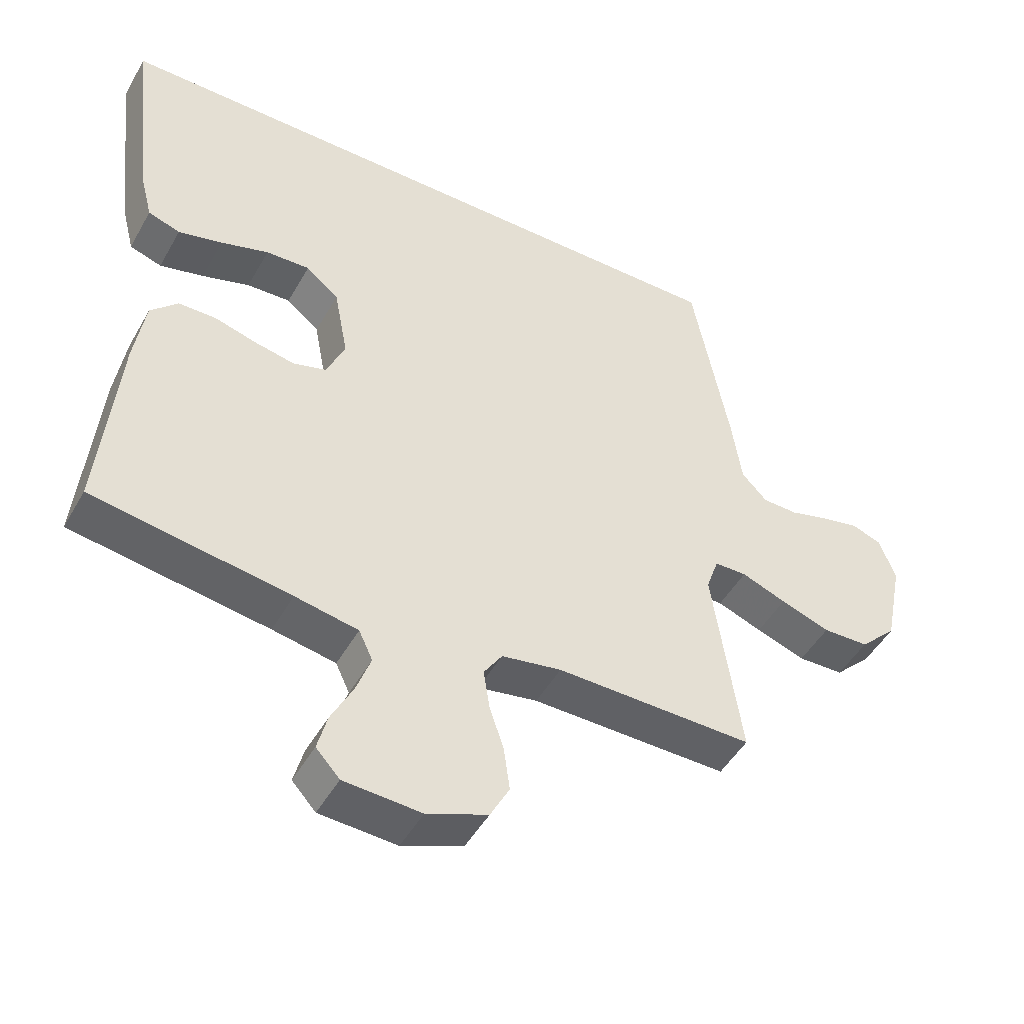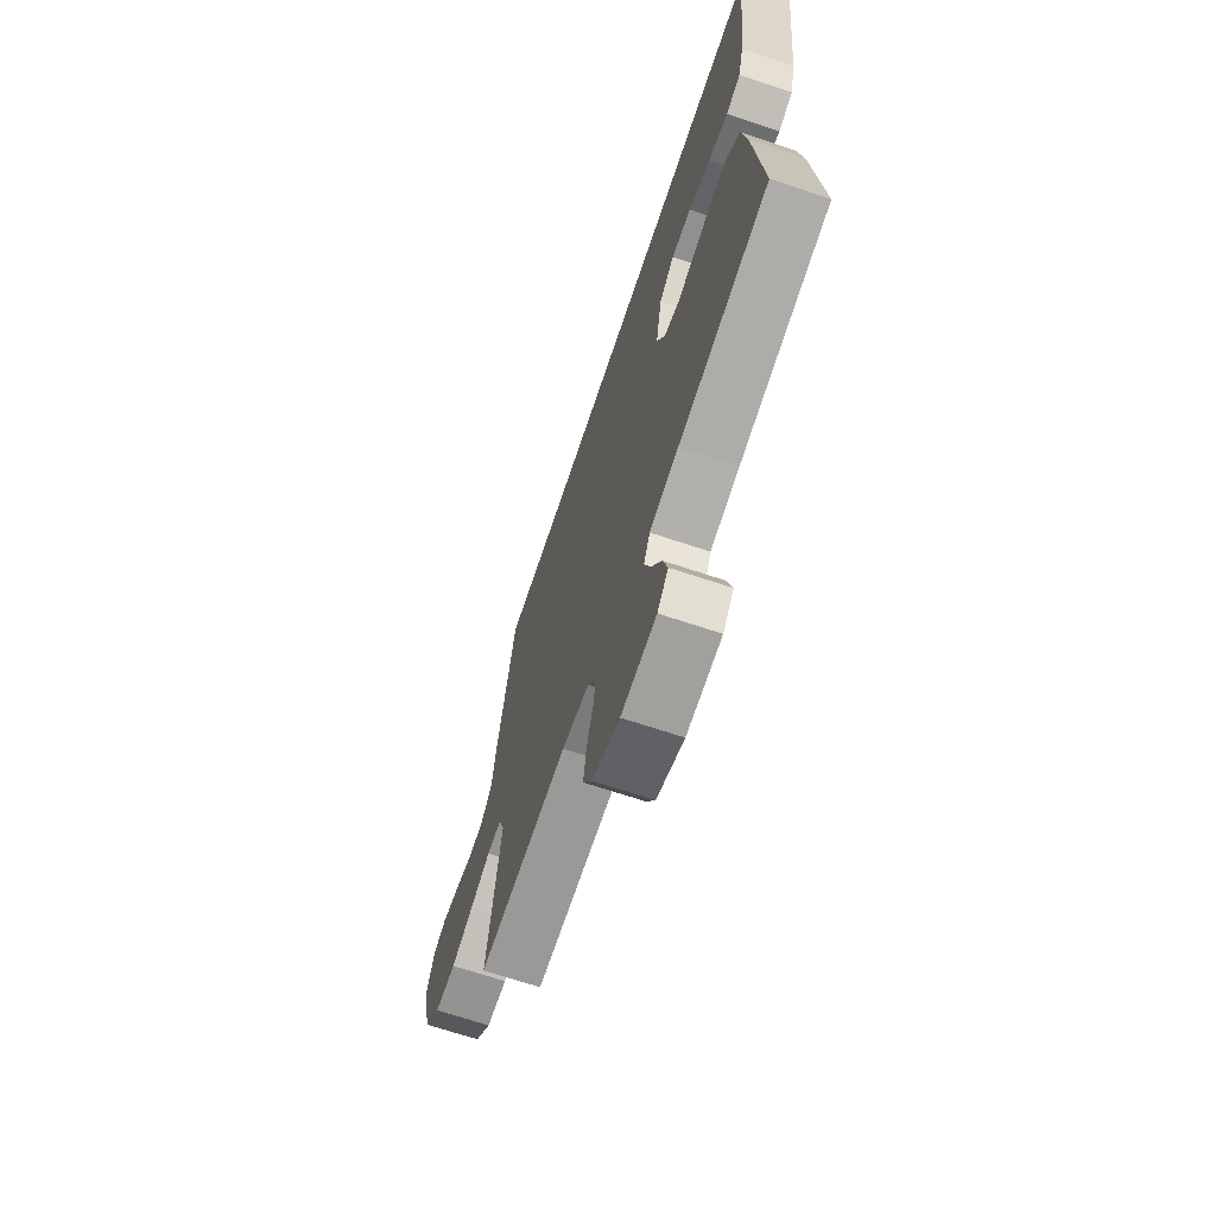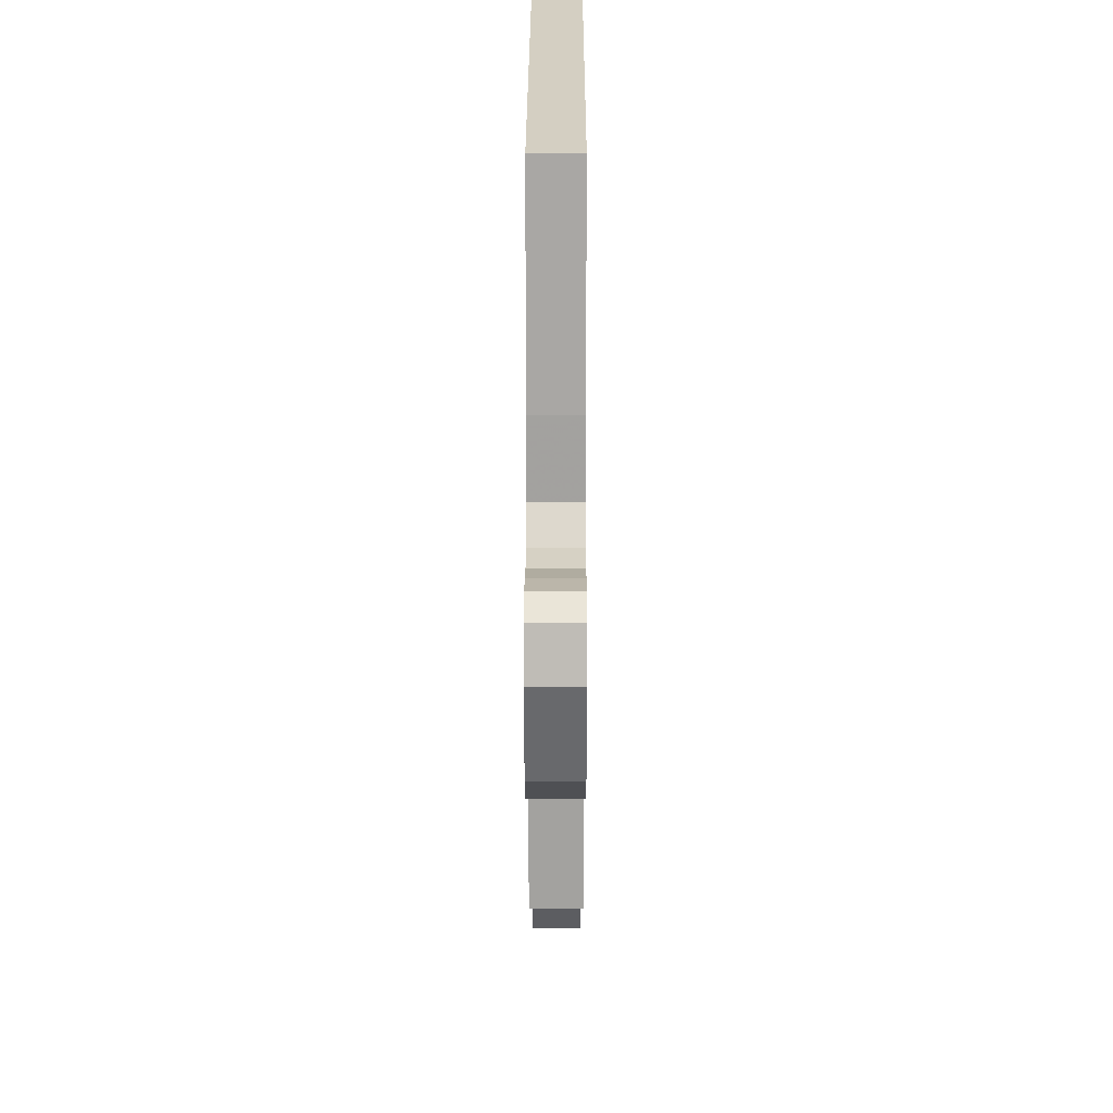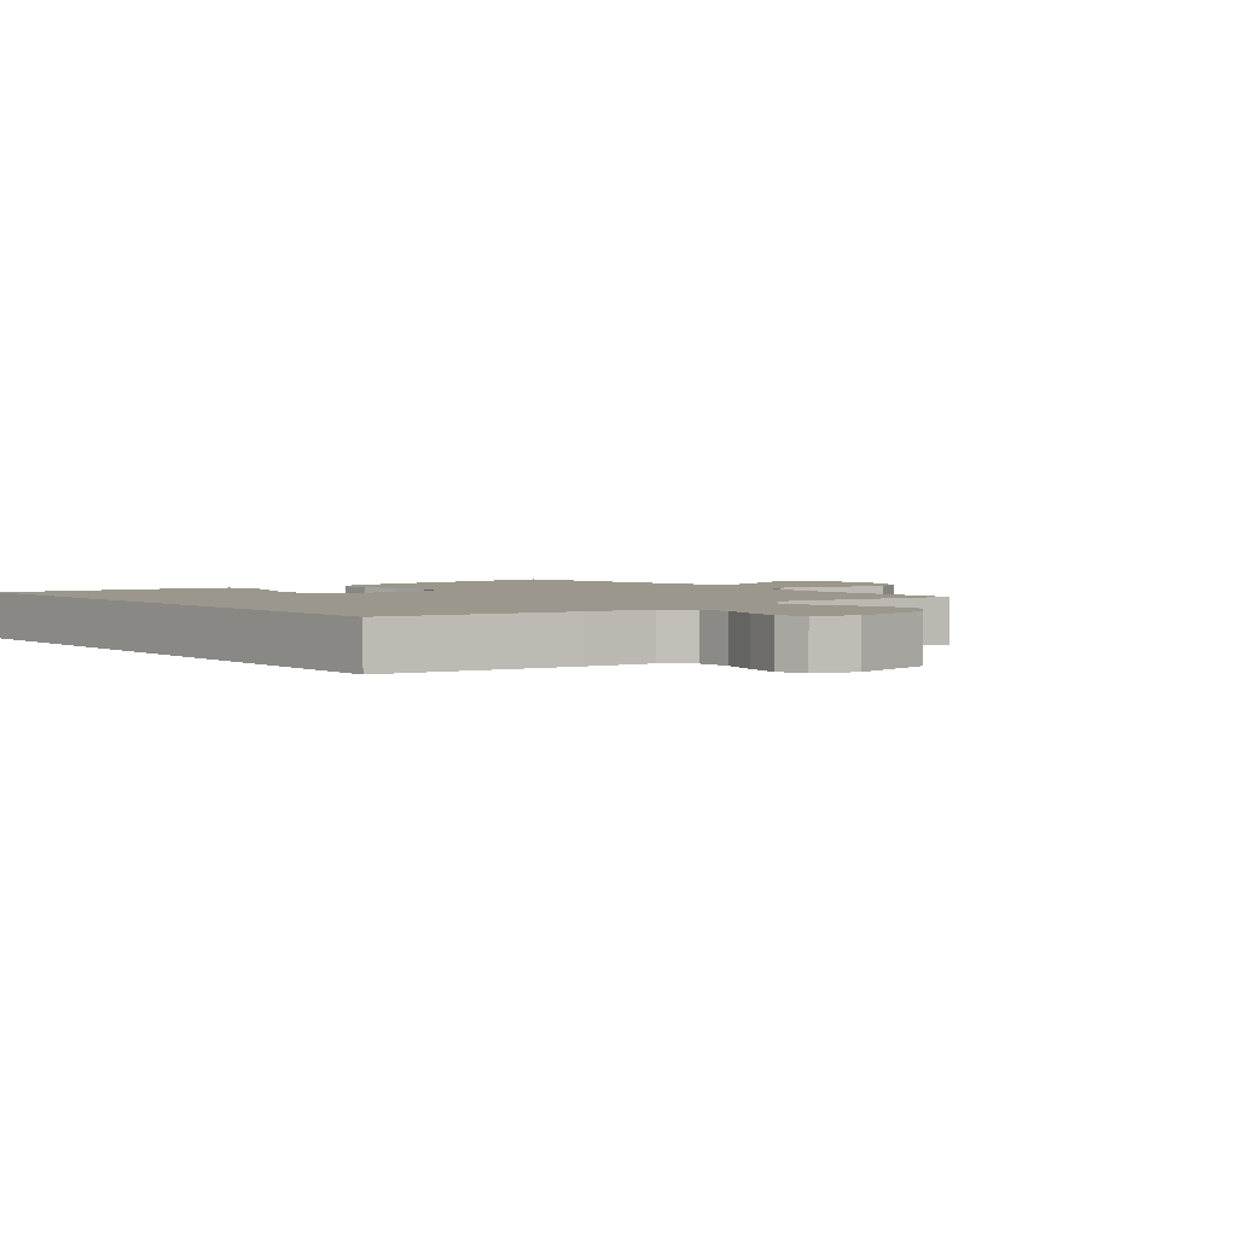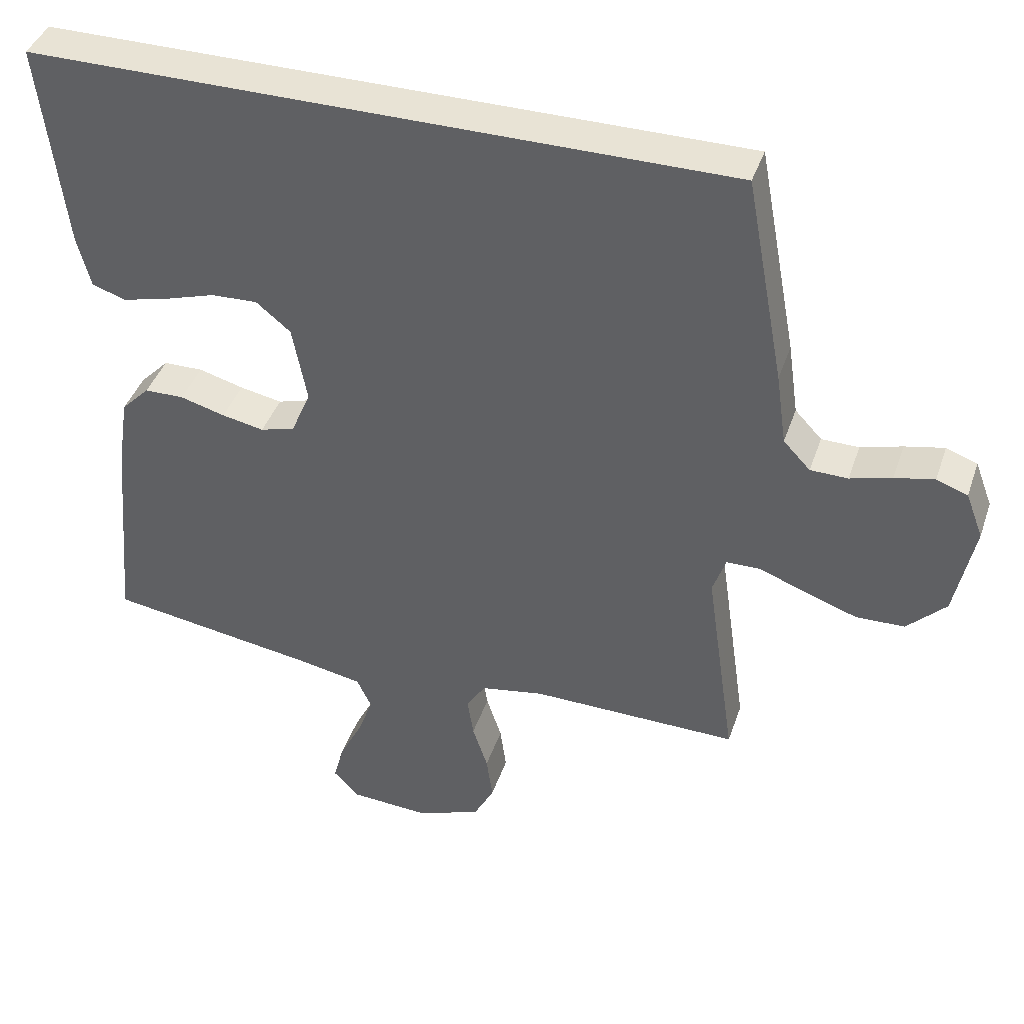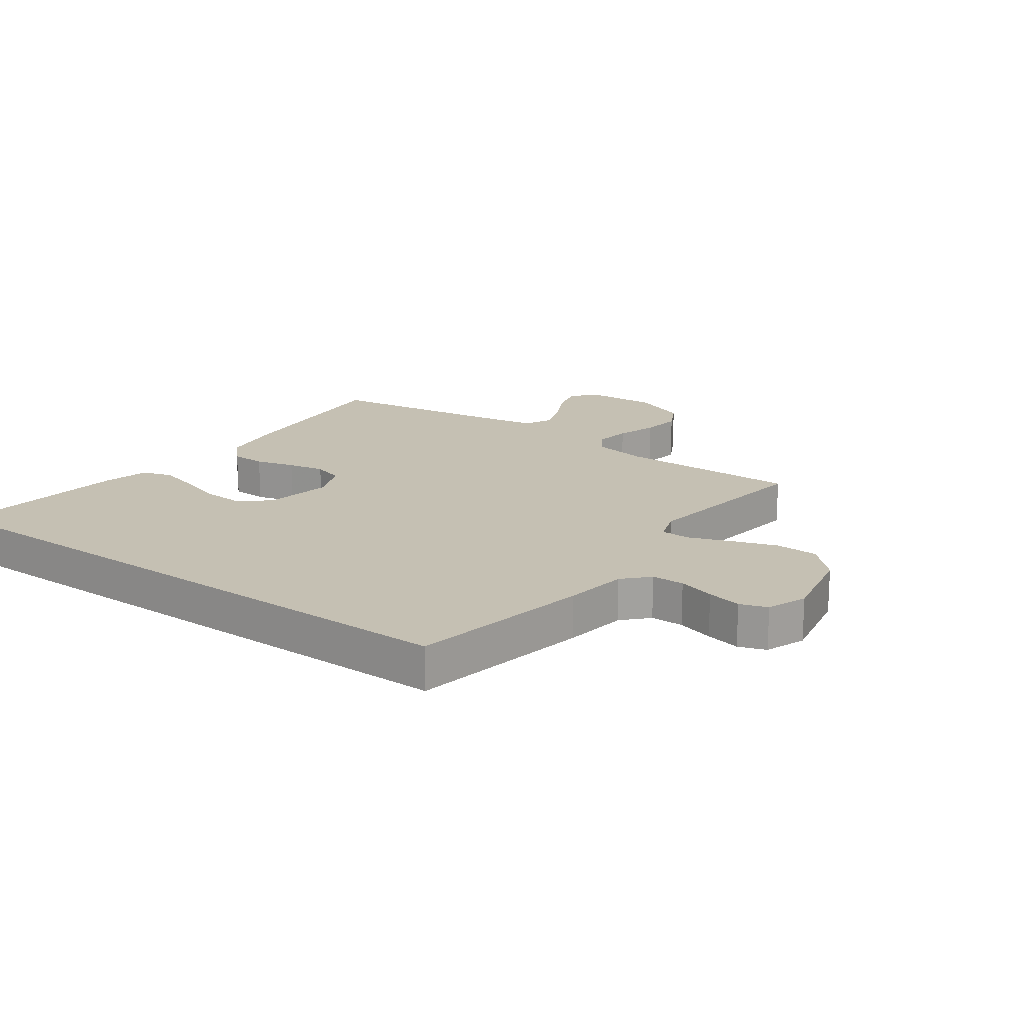
<metadata>
{"format":"obj","ext":"obj","renderer":"f3d","projection":"perspective","resolution":1024,"background":"white","views":[{"elev":-47.8,"azim":-28.3,"up":"+Z"},{"elev":-68.3,"azim":-108.5,"up":"+Z"},{"elev":25.8,"azim":90.1,"up":"+Z"},{"elev":2.8,"azim":50.7,"up":"+Y"},{"elev":41.0,"azim":18.1,"up":"+Z"},{"elev":18.1,"azim":35.9,"up":"+Y"}]}
</metadata>
<code>
v -0.536 0.07 0.5
v 0.471 0.07 0.5
v 0.527 0.07 0.2
v 0.542 0.07 0.095
v 0.581 0.07 0.054
v 0.635 0.07 0.053
v 0.695 0.07 0.07
v 0.752 0.07 0.082
v 0.797 0.07 0.066
v 0.822 0.07 0
v 0.794 0.07 -0.138
v 0.738 0.07 -0.194
v 0.668 0.07 -0.196
v 0.593 0.07 -0.17
v 0.525 0.07 -0.144
v 0.476 0.07 -0.145
v 0.457 0.07 -0.2
v 0.5 0.07 -0.5
v 0.2 0.07 -0.496
v 0.109 0.07 -0.512
v 0.081 0.07 -0.555
v 0.09 0.07 -0.614
v 0.112 0.07 -0.681
v 0.121 0.07 -0.747
v 0.092 0.07 -0.802
v 0 0.07 -0.838
v -0.117 0.07 -0.831
v -0.153 0.07 -0.792
v -0.138 0.07 -0.735
v -0.105 0.07 -0.67
v -0.083 0.07 -0.609
v -0.104 0.07 -0.564
v -0.2 0.07 -0.546
v -0.5 0.07 -0.5
v -0.473 0.07 -0.2
v -0.457 0.07 -0.094
v -0.416 0.07 -0.052
v -0.359 0.07 -0.051
v -0.294 0.07 -0.069
v -0.233 0.07 -0.081
v -0.183 0.07 -0.066
v -0.155 0.07 0
v -0.176 0.07 0.112
v -0.226 0.07 0.153
v -0.293 0.07 0.15
v -0.366 0.07 0.127
v -0.433 0.07 0.11
v -0.482 0.07 0.126
v -0.501 0.07 0.2
v -0.536 0 0.5
v 0.471 0 0.5
v 0.527 0 0.2
v 0.542 0 0.095
v 0.581 0 0.054
v 0.635 0 0.053
v 0.695 0 0.07
v 0.752 0 0.082
v 0.797 0 0.066
v 0.822 0 0
v 0.794 0 -0.138
v 0.738 0 -0.194
v 0.668 0 -0.196
v 0.593 0 -0.17
v 0.525 0 -0.144
v 0.476 0 -0.145
v 0.457 0 -0.2
v 0.5 0 -0.5
v 0.2 0 -0.496
v 0.109 0 -0.512
v 0.081 0 -0.555
v 0.09 0 -0.614
v 0.112 0 -0.681
v 0.121 0 -0.747
v 0.092 0 -0.802
v 0 0 -0.838
v -0.117 0 -0.831
v -0.153 0 -0.792
v -0.138 0 -0.735
v -0.105 0 -0.67
v -0.083 0 -0.609
v -0.104 0 -0.564
v -0.2 0 -0.546
v -0.5 0 -0.5
v -0.473 0 -0.2
v -0.457 0 -0.094
v -0.416 0 -0.052
v -0.359 0 -0.051
v -0.294 0 -0.069
v -0.233 0 -0.081
v -0.183 0 -0.066
v -0.155 0 0
v -0.176 0 0.112
v -0.226 0 0.153
v -0.293 0 0.15
v -0.366 0 0.127
v -0.433 0 0.11
v -0.482 0 0.126
v -0.501 0 0.2
f 45 46 47 48
f 45 48 49 1
f 36 37 38 39
f 36 39 40
f 33 34 35 36
f 32 33 36 40
f 31 32 40 41
f 27 28 29 30
f 27 30 31
f 26 27 31
f 22 23 24 25
f 21 22 25 26
f 17 18 19
f 16 17 19 20
f 12 13 14 15
f 10 11 12 15
f 10 15 16
f 9 10 16
f 6 7 8 9
f 6 9 16
f 5 6 16 20
f 1 2 3 4
f 44 45 1
f 43 44 1 4
f 42 43 4 5
f 41 42 5 20
f 21 26 31 41
f 20 21 41
f 97 96 95 94
f 50 98 97 94
f 88 87 86 85
f 89 88 85
f 85 84 83 82
f 89 85 82 81
f 90 89 81 80
f 79 78 77 76
f 80 79 76
f 80 76 75
f 74 73 72 71
f 75 74 71 70
f 68 67 66
f 69 68 66 65
f 64 63 62 61
f 64 61 60 59
f 65 64 59
f 65 59 58
f 58 57 56 55
f 65 58 55
f 69 65 55 54
f 53 52 51 50
f 50 94 93
f 53 50 93 92
f 54 53 92 91
f 69 54 91 90
f 90 80 75 70
f 90 70 69
f 1 50 51 2
f 2 51 52 3
f 3 52 53 4
f 4 53 54 5
f 5 54 55 6
f 6 55 56 7
f 7 56 57 8
f 8 57 58 9
f 9 58 59 10
f 10 59 60 11
f 11 60 61 12
f 12 61 62 13
f 13 62 63 14
f 14 63 64 15
f 15 64 65 16
f 16 65 66 17
f 17 66 67 18
f 18 67 68 19
f 19 68 69 20
f 20 69 70 21
f 21 70 71 22
f 22 71 72 23
f 23 72 73 24
f 24 73 74 25
f 25 74 75 26
f 26 75 76 27
f 27 76 77 28
f 28 77 78 29
f 29 78 79 30
f 30 79 80 31
f 31 80 81 32
f 32 81 82 33
f 33 82 83 34
f 34 83 84 35
f 35 84 85 36
f 36 85 86 37
f 37 86 87 38
f 38 87 88 39
f 39 88 89 40
f 40 89 90 41
f 41 90 91 42
f 42 91 92 43
f 43 92 93 44
f 44 93 94 45
f 45 94 95 46
f 46 95 96 47
f 47 96 97 48
f 48 97 98 49
f 49 98 50 1

</code>
